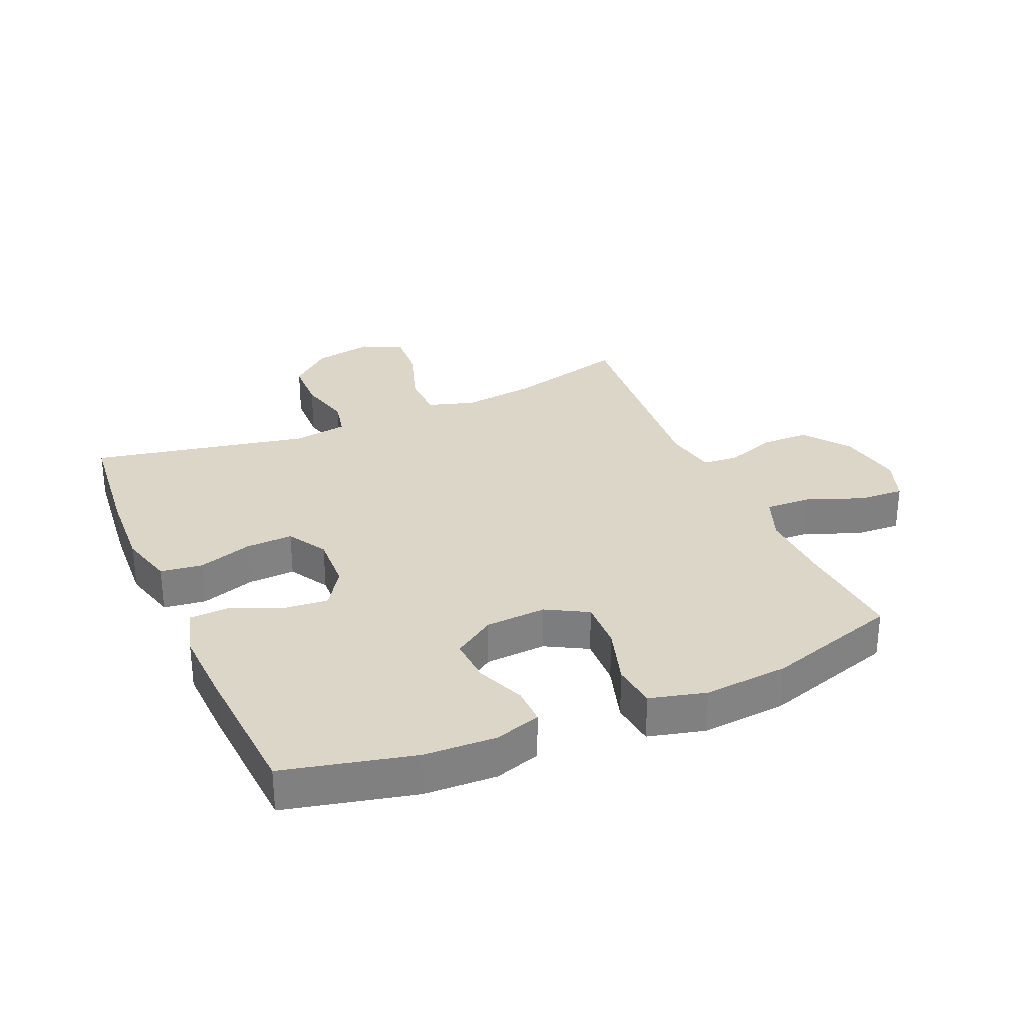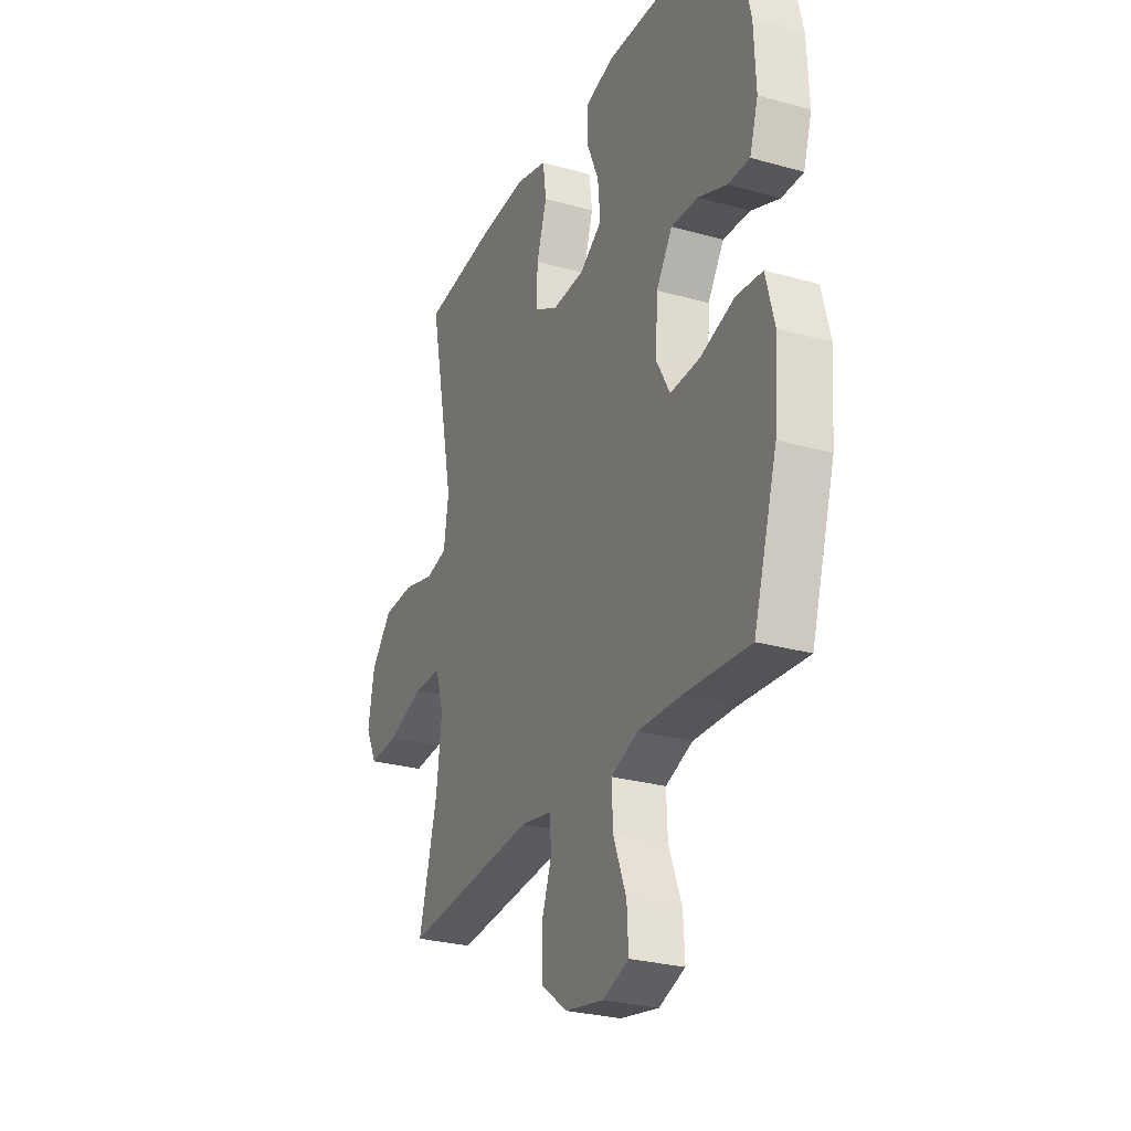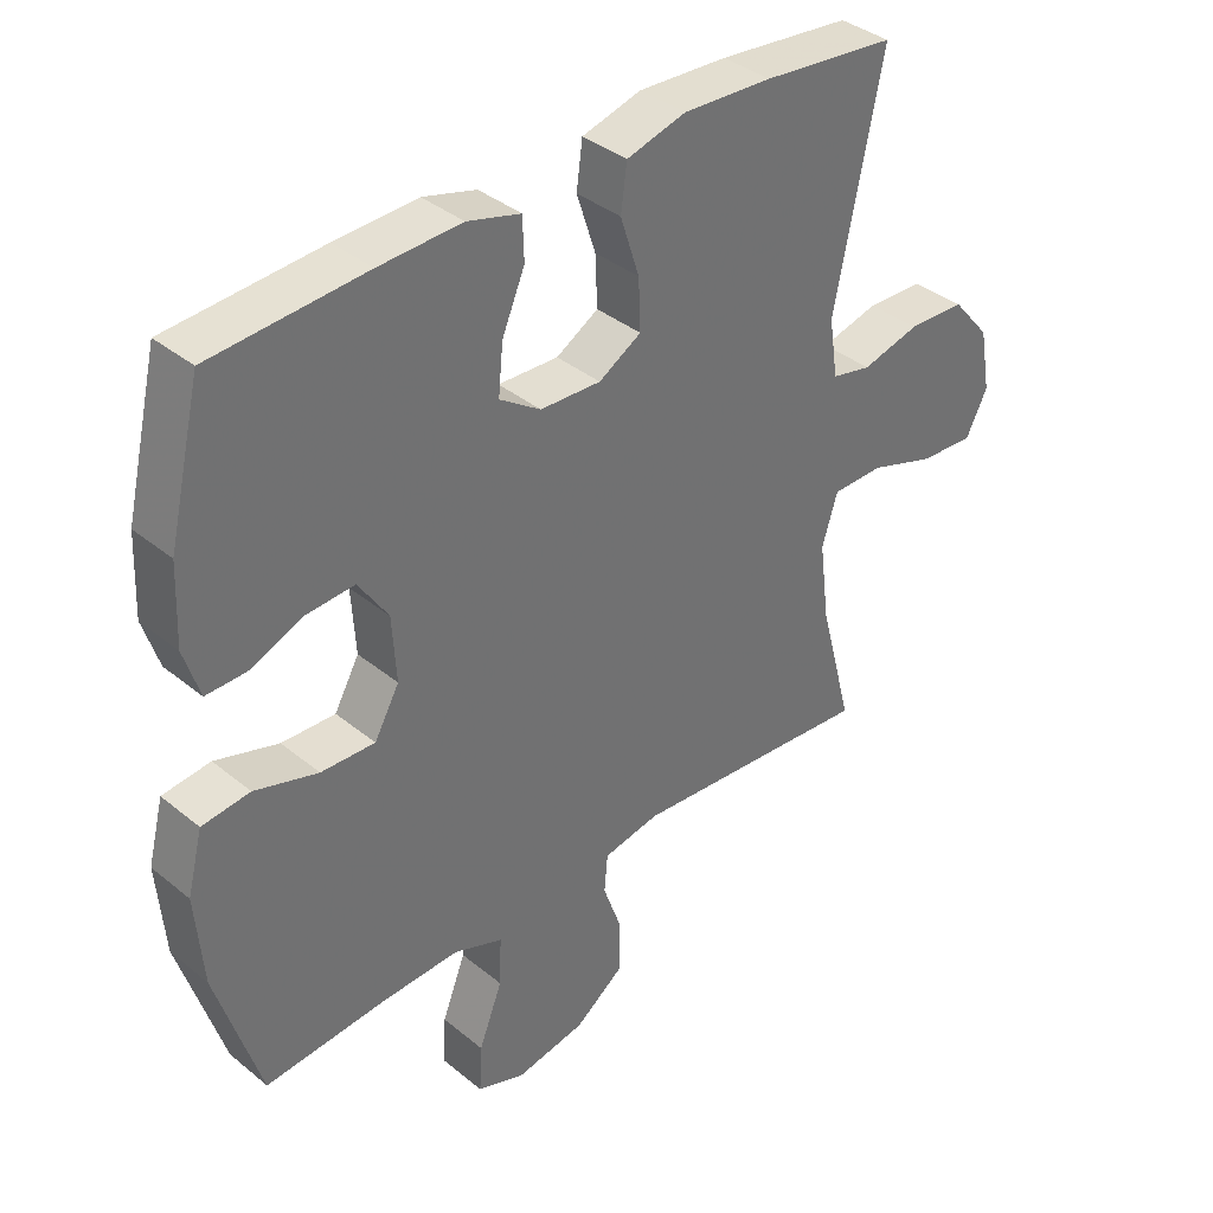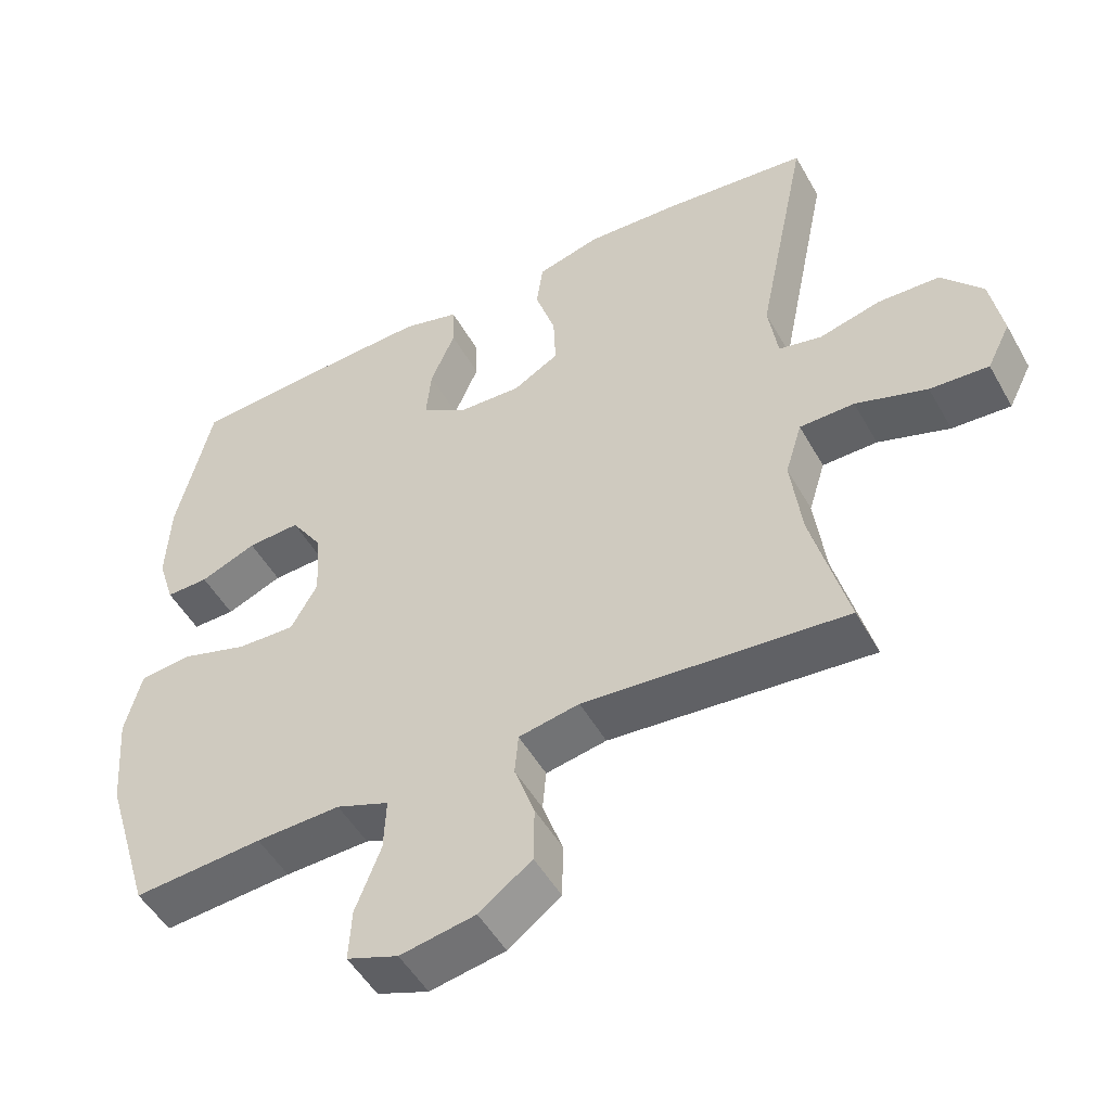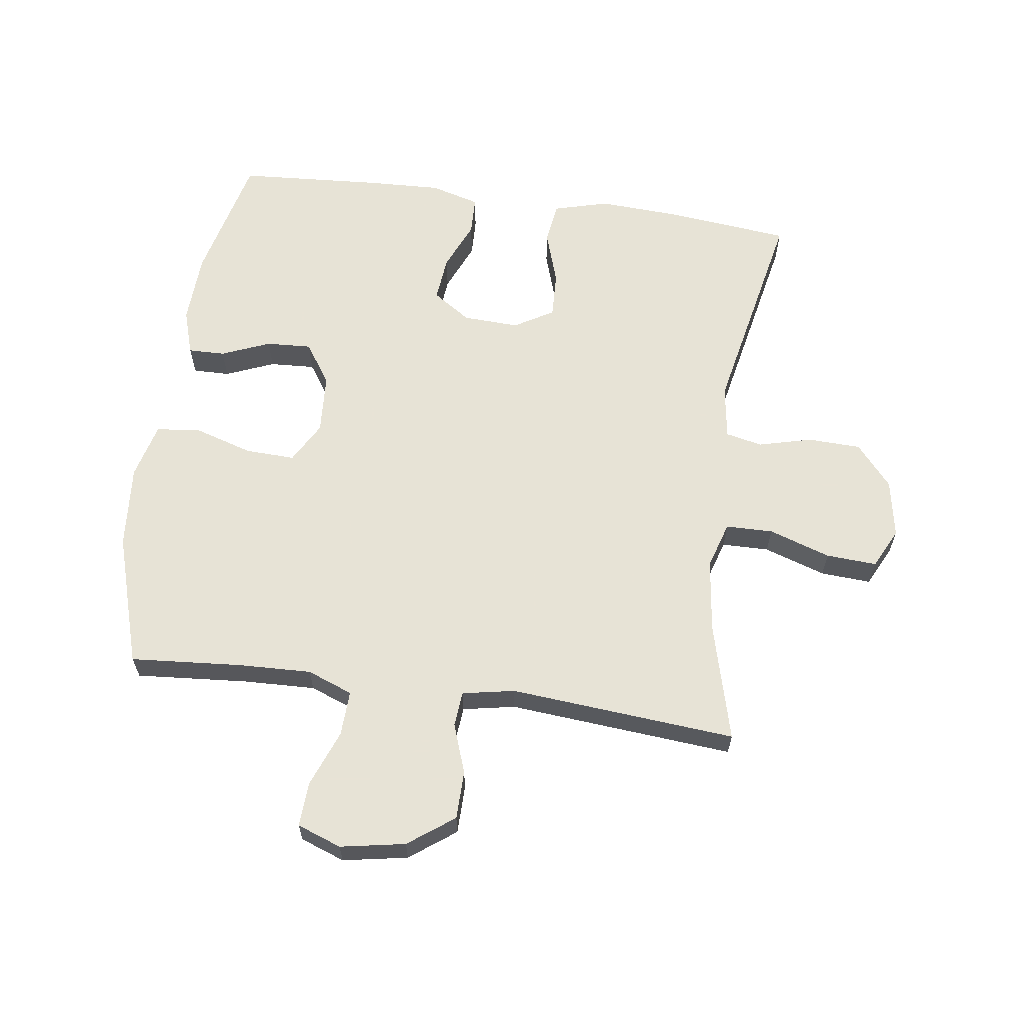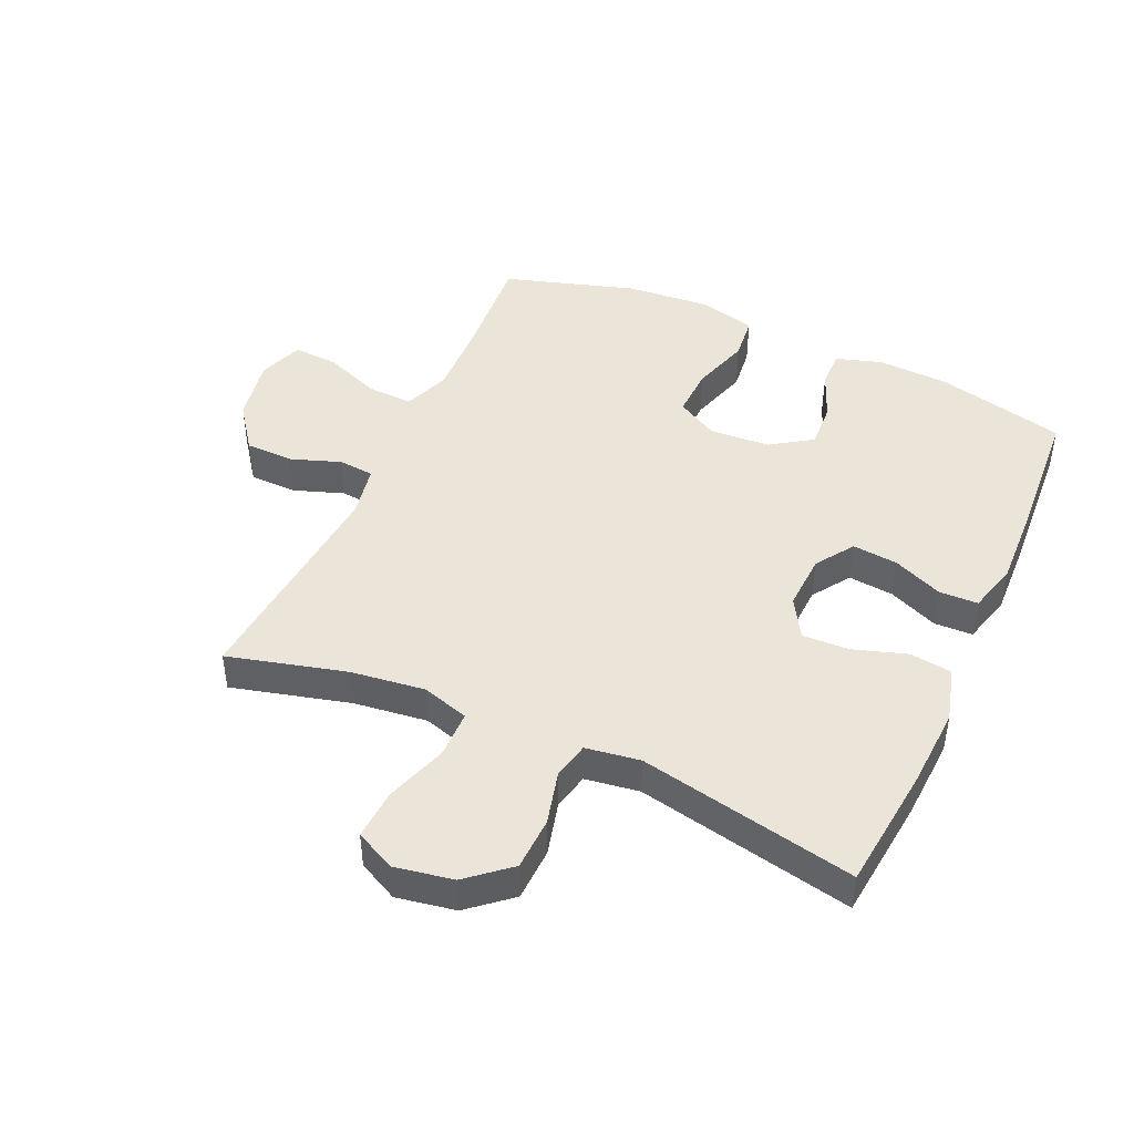
<metadata>
{"format":"obj","ext":"obj","renderer":"f3d","projection":"perspective","resolution":1024,"background":"white","views":[{"elev":30.2,"azim":66.5,"up":"+Y"},{"elev":-27.5,"azim":66.6,"up":"+Z"},{"elev":37.4,"azim":136.2,"up":"+Z"},{"elev":-50.2,"azim":-151.5,"up":"+Z"},{"elev":62.6,"azim":-172.1,"up":"+Y"},{"elev":45.1,"azim":-65.7,"up":"+Y"}]}
</metadata>
<code>
v -0.5 0.07 -0.5
v -0.45 0.07 -0.31
v -0.435 0.07 -0.192
v -0.458 0.07 -0.117
v -0.534 0.07 -0.116
v -0.633 0.07 -0.149
v -0.714 0.07 -0.154
v -0.746 0.07 -0.09
v -0.729 0.07 0.004
v -0.672 0.07 0.071
v -0.587 0.07 0.074
v -0.501 0.07 0.052
v -0.442 0.07 0.065
v -0.429 0.07 0.152
v -0.5 0.07 0.5
v -0.302 0.07 0.521
v -0.17 0.07 0.528
v -0.082 0.07 0.504
v -0.073 0.07 0.437
v -0.101 0.07 0.35
v -0.104 0.07 0.275
v -0.041 0.07 0.238
v 0.049 0.07 0.242
v 0.11 0.07 0.283
v 0.103 0.07 0.356
v 0.069 0.07 0.436
v 0.071 0.07 0.498
v 0.15 0.07 0.52
v 0.272 0.07 0.515
v 0.5 0.07 0.5
v 0.549 0.07 0.293
v 0.554 0.07 0.178
v 0.531 0.07 0.105
v 0.472 0.07 0.106
v 0.394 0.07 0.138
v 0.321 0.07 0.142
v 0.277 0.07 0.076
v 0.271 0.07 -0.021
v 0.308 0.07 -0.087
v 0.388 0.07 -0.084
v 0.482 0.07 -0.055
v 0.553 0.07 -0.063
v 0.576 0.07 -0.153
v 0.565 0.07 -0.288
v 0.5 0.07 -0.5
v 0.321 0.07 -0.486
v 0.204 0.07 -0.482
v 0.131 0.07 -0.51
v 0.134 0.07 -0.583
v 0.169 0.07 -0.674
v 0.173 0.07 -0.746
v 0.102 0.07 -0.772
v -0.002 0.07 -0.753
v -0.075 0.07 -0.699
v -0.076 0.07 -0.621
v -0.048 0.07 -0.542
v -0.053 0.07 -0.485
v -0.137 0.07 -0.469
v -0.5 0 -0.5
v -0.45 0 -0.31
v -0.435 0 -0.192
v -0.458 0 -0.117
v -0.534 0 -0.116
v -0.633 0 -0.149
v -0.714 0 -0.154
v -0.746 0 -0.09
v -0.729 0 0.004
v -0.672 0 0.071
v -0.587 0 0.074
v -0.501 0 0.052
v -0.442 0 0.065
v -0.429 0 0.152
v -0.5 0 0.5
v -0.302 0 0.521
v -0.17 0 0.528
v -0.082 0 0.504
v -0.073 0 0.437
v -0.101 0 0.35
v -0.104 0 0.275
v -0.041 0 0.238
v 0.049 0 0.242
v 0.11 0 0.283
v 0.103 0 0.356
v 0.069 0 0.436
v 0.071 0 0.498
v 0.15 0 0.52
v 0.272 0 0.515
v 0.5 0 0.5
v 0.549 0 0.293
v 0.554 0 0.178
v 0.531 0 0.105
v 0.472 0 0.106
v 0.394 0 0.138
v 0.321 0 0.142
v 0.277 0 0.076
v 0.271 0 -0.021
v 0.308 0 -0.087
v 0.388 0 -0.084
v 0.482 0 -0.055
v 0.553 0 -0.063
v 0.576 0 -0.153
v 0.565 0 -0.288
v 0.5 0 -0.5
v 0.321 0 -0.486
v 0.204 0 -0.482
v 0.131 0 -0.51
v 0.134 0 -0.583
v 0.169 0 -0.674
v 0.173 0 -0.746
v 0.102 0 -0.772
v -0.002 0 -0.753
v -0.075 0 -0.699
v -0.076 0 -0.621
v -0.048 0 -0.542
v -0.053 0 -0.485
v -0.137 0 -0.469
f 54 55 56
f 53 54 56
f 52 53 56
f 51 52 56
f 50 51 56
f 49 50 56
f 48 49 56 57
f 47 48 57 58
f 44 45 46
f 43 44 46
f 42 43 46
f 41 42 46
f 40 41 46
f 46 47 58
f 40 46 58
f 39 40 58
f 33 34 35
f 32 33 35
f 31 32 35
f 30 31 35
f 29 30 35
f 28 29 35
f 27 28 35
f 26 27 35
f 25 26 35
f 24 25 35 36
f 23 24 36 37
f 18 19 20
f 17 18 20
f 16 17 20
f 15 16 20
f 14 15 20
f 13 14 20 21
f 10 11 12
f 9 10 12
f 8 9 12
f 7 8 12
f 6 7 12
f 5 6 12
f 4 5 12 13
f 13 21 22
f 4 13 22
f 3 4 22
f 58 1 2
f 39 58 2
f 38 39 2
f 23 37 38
f 22 23 38
f 3 22 38
f 2 3 38
f 114 113 112
f 114 112 111
f 114 111 110
f 114 110 109
f 114 109 108
f 114 108 107
f 115 114 107 106
f 116 115 106 105
f 104 103 102
f 104 102 101
f 104 101 100
f 104 100 99
f 104 99 98
f 116 105 104
f 116 104 98
f 116 98 97
f 93 92 91
f 93 91 90
f 93 90 89
f 93 89 88
f 93 88 87
f 93 87 86
f 93 86 85
f 93 85 84
f 93 84 83
f 94 93 83 82
f 95 94 82 81
f 78 77 76
f 78 76 75
f 78 75 74
f 78 74 73
f 78 73 72
f 79 78 72 71
f 70 69 68
f 70 68 67
f 70 67 66
f 70 66 65
f 70 65 64
f 70 64 63
f 71 70 63 62
f 80 79 71
f 80 71 62
f 80 62 61
f 60 59 116
f 60 116 97
f 60 97 96
f 96 95 81
f 96 81 80
f 96 80 61
f 96 61 60
f 1 59 60 2
f 2 60 61 3
f 3 61 62 4
f 4 62 63 5
f 5 63 64 6
f 6 64 65 7
f 7 65 66 8
f 8 66 67 9
f 9 67 68 10
f 10 68 69 11
f 11 69 70 12
f 12 70 71 13
f 13 71 72 14
f 14 72 73 15
f 15 73 74 16
f 16 74 75 17
f 17 75 76 18
f 18 76 77 19
f 19 77 78 20
f 20 78 79 21
f 21 79 80 22
f 22 80 81 23
f 23 81 82 24
f 24 82 83 25
f 25 83 84 26
f 26 84 85 27
f 27 85 86 28
f 28 86 87 29
f 29 87 88 30
f 30 88 89 31
f 31 89 90 32
f 32 90 91 33
f 33 91 92 34
f 34 92 93 35
f 35 93 94 36
f 36 94 95 37
f 37 95 96 38
f 38 96 97 39
f 39 97 98 40
f 40 98 99 41
f 41 99 100 42
f 42 100 101 43
f 43 101 102 44
f 44 102 103 45
f 45 103 104 46
f 46 104 105 47
f 47 105 106 48
f 48 106 107 49
f 49 107 108 50
f 50 108 109 51
f 51 109 110 52
f 52 110 111 53
f 53 111 112 54
f 54 112 113 55
f 55 113 114 56
f 56 114 115 57
f 57 115 116 58
f 58 116 59 1

</code>
